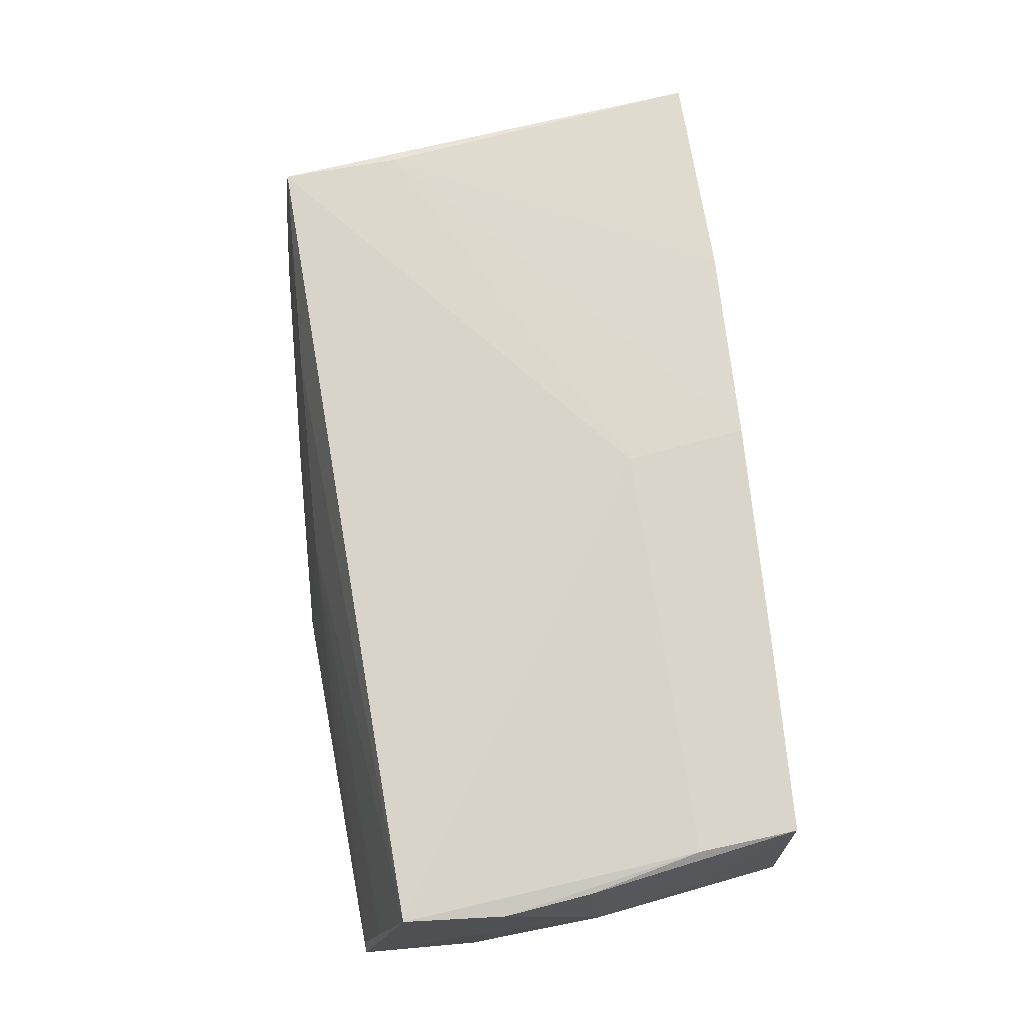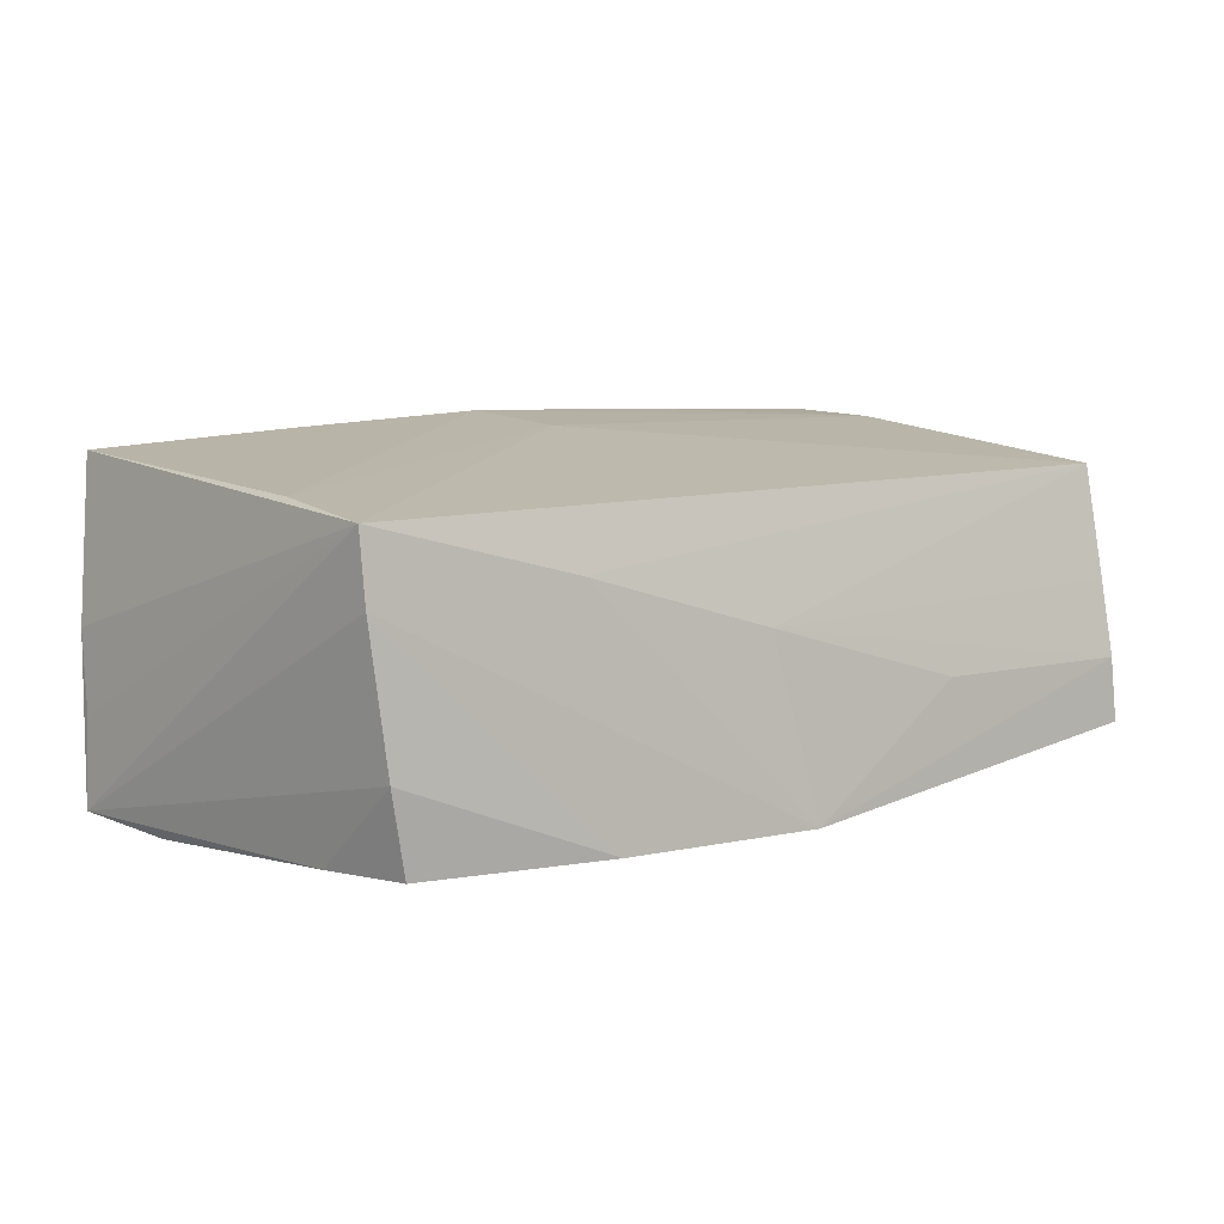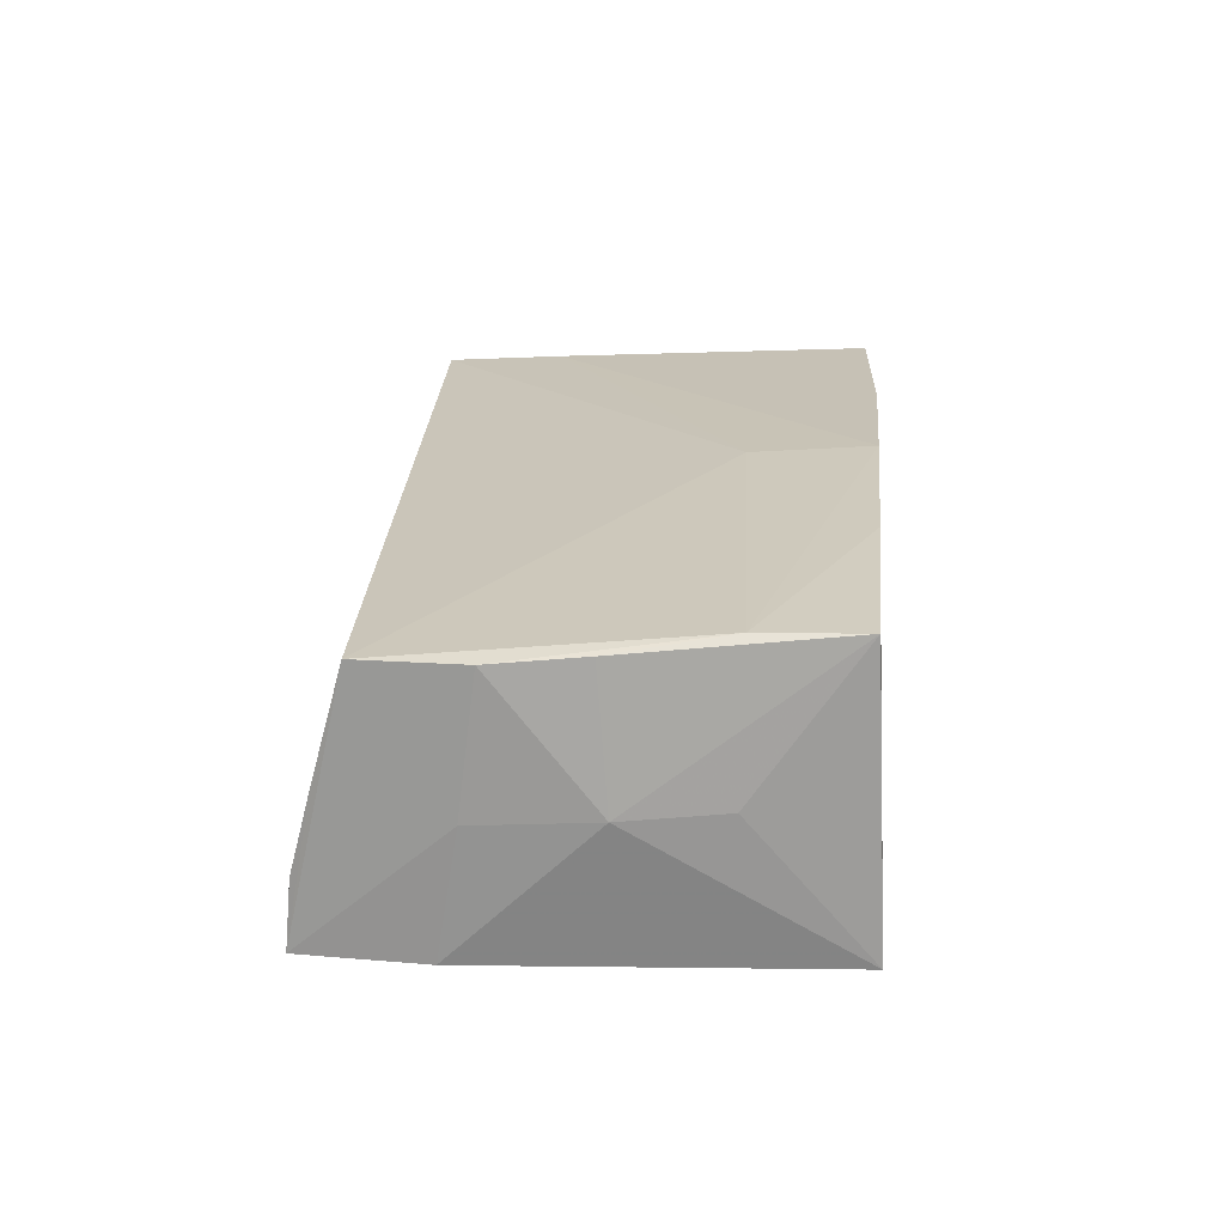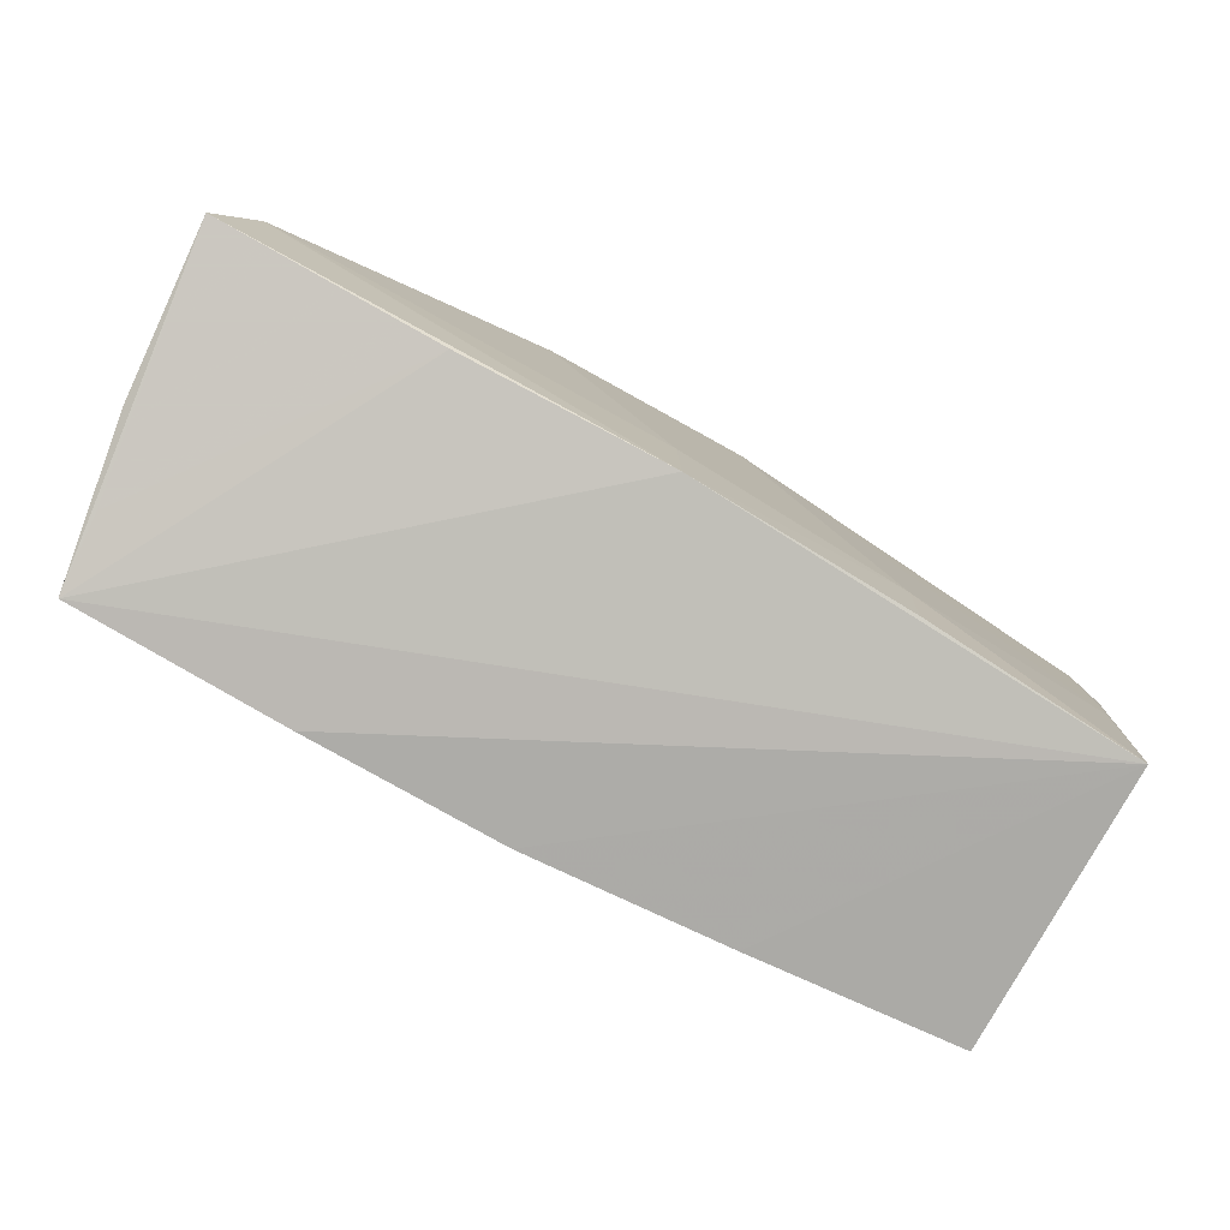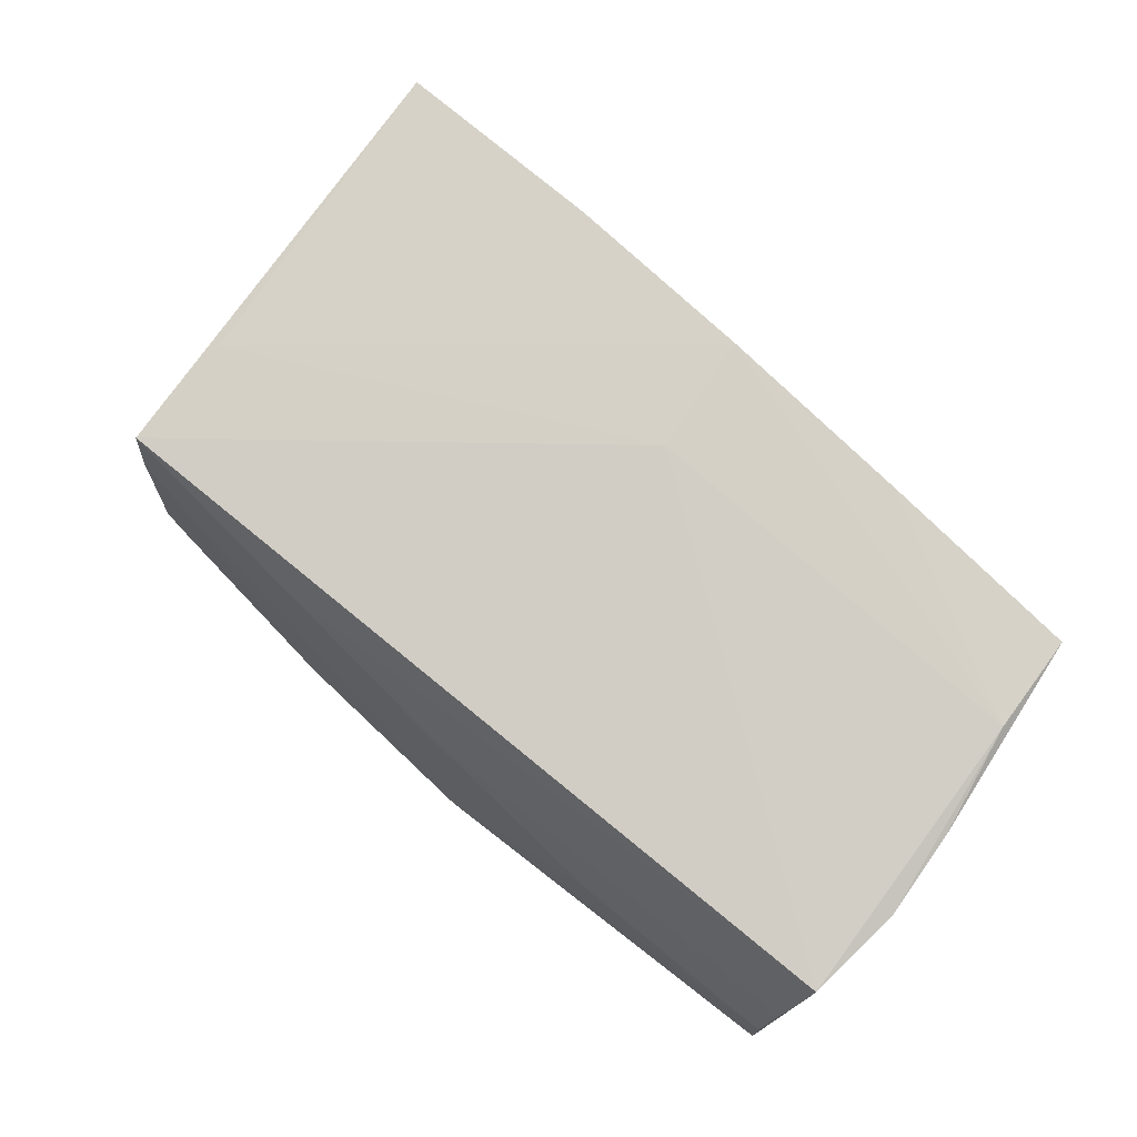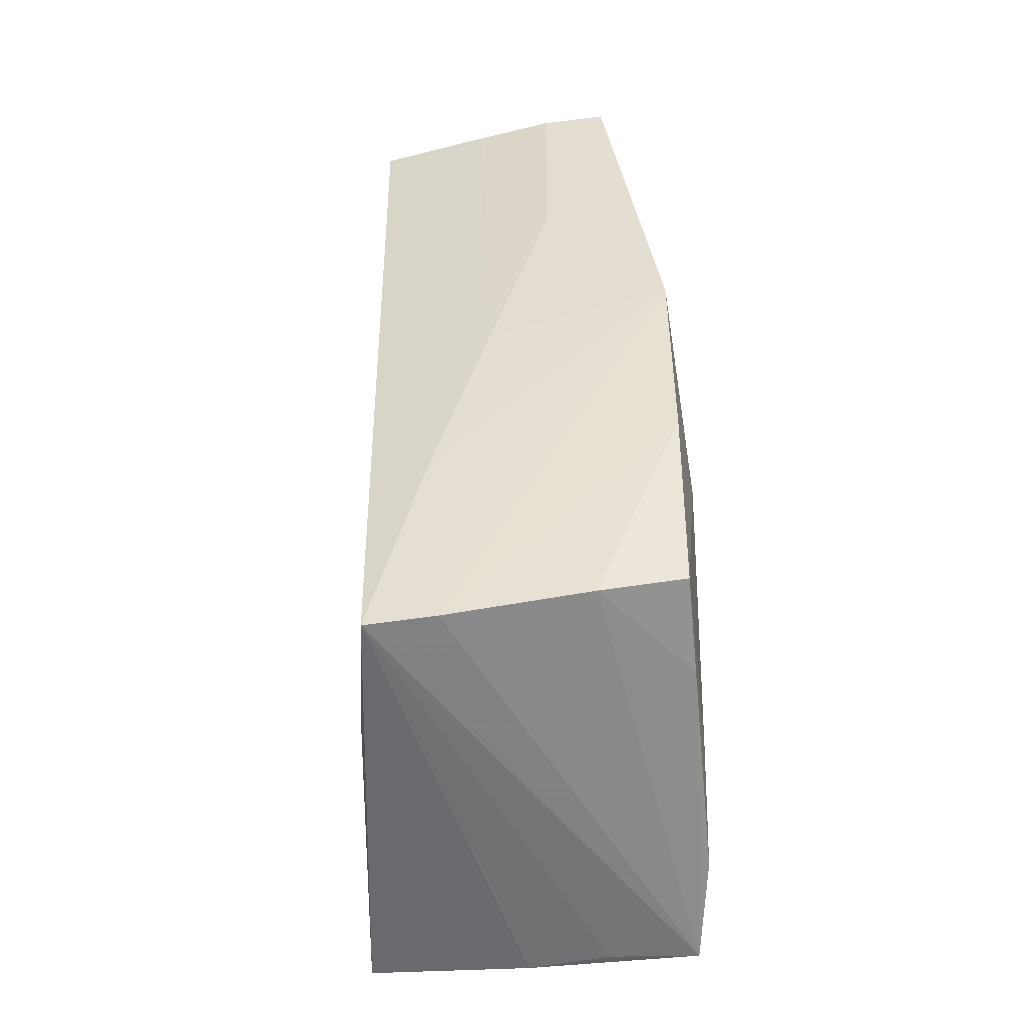
<metadata>
{"format":"obj","ext":"obj","renderer":"f3d","projection":"perspective","resolution":1024,"background":"white","views":[{"elev":71.4,"azim":-97.1,"up":"+Z"},{"elev":11.7,"azim":146.1,"up":"+Z"},{"elev":20.4,"azim":-85.3,"up":"+Z"},{"elev":-79.0,"azim":151.5,"up":"+Y"},{"elev":77.6,"azim":-138.1,"up":"+Z"},{"elev":41.7,"azim":87.5,"up":"+Y"}]}
</metadata>
<code>
v -0.05376 0.02548 0.002466
v 0.004421 -0.02531 -0.01954
v -0.05375 -0.001184 0.01675
v -0.0006218 -0.01326 0.02054
v 0.05682 -0.01919 -0.01903
v 0.05171 -0.02755 0.01991
v -0.05508 0.01148 0.0001008
v 0.04754 0.006545 -0.01907
v 0.04655 0.0123 0.0193
v -0.02672 0.02924 -0.005289
v -0.05505 0.009494 0.01608
v -0.001418 0.02879 0.003259
v 0.05288 -0.007176 -0.01986
v 0.02172 0.02785 0.01113
v -0.04948 -0.02668 0.01809
v 0.04665 0.01829 -0.01747
v -0.05353 0.02785 -0.006669
v 0.05245 -0.02568 0.01091
v -0.02364 -0.02734 0.01979
v 0.01927 0.03126 -0.01773
v 0.02571 -0.02834 0.02054
v 0.001343 -0.02787 0.02108
v 0.05508 -0.02289 0.0009097
v -0.02285 -0.01524 -0.0187
v -0.02266 -0.02669 -0.01832
v 0.02972 -0.02292 -0.01904
v -0.05449 0.01393 -0.01487
v 0.02034 0.02126 -0.01986
v 0.04619 0.02676 0.01858
v -0.05401 0.02846 -0.01455
v -0.05492 -0.002512 0.0009167
v -0.04927 -0.02834 -0.01635
v -0.05265 -0.01427 0.001239
v 0.0559 -0.02004 -0.008522
v 0.0433 0.02941 -0.01646
v -0.05416 0.02178 0.01591
v -0.0506 -0.01462 0.01825
v 0.004823 -0.01118 -0.01986
v 0.04613 0.02779 0.01035
v 0.04484 0.02949 -0.006474
v -0.05148 -0.001619 -0.0158
v -0.005949 0.03184 -0.01879
f 6 32 2
f 23 6 5
f 23 29 6
f 30 17 42
f 30 7 36
f 31 3 11
f 11 7 31
f 36 7 11
f 15 3 31
f 42 38 24
f 38 2 24
f 26 2 5
f 6 2 26
f 28 38 42
f 5 29 34
f 34 23 5
f 29 23 34
f 27 32 31
f 31 7 27
f 7 30 27
f 36 29 14
f 14 12 36
f 14 29 42
f 42 12 14
f 36 12 1
f 1 12 17
f 1 30 36
f 17 30 1
f 42 17 10
f 10 12 42
f 17 12 10
f 21 32 6
f 32 15 33
f 31 32 33
f 33 15 31
f 25 2 32
f 32 24 25
f 25 24 2
f 5 6 18
f 18 26 5
f 6 26 18
f 8 28 35
f 38 28 13
f 5 2 13
f 13 2 38
f 28 8 13
f 42 29 39
f 39 29 5
f 5 40 39
f 20 40 35
f 20 28 42
f 35 28 20
f 42 39 20
f 20 39 40
f 41 27 30
f 41 30 42
f 42 24 41
f 41 24 32
f 32 27 41
f 19 15 32
f 6 29 9
f 9 21 6
f 16 8 35
f 16 13 8
f 5 13 16
f 16 40 5
f 35 40 16
f 32 21 22
f 22 19 32
f 21 9 22
f 15 19 37
f 3 15 37
f 19 22 37
f 36 11 37
f 37 11 3
f 4 9 29
f 4 22 9
f 4 29 36
f 36 37 4
f 4 37 22

</code>
